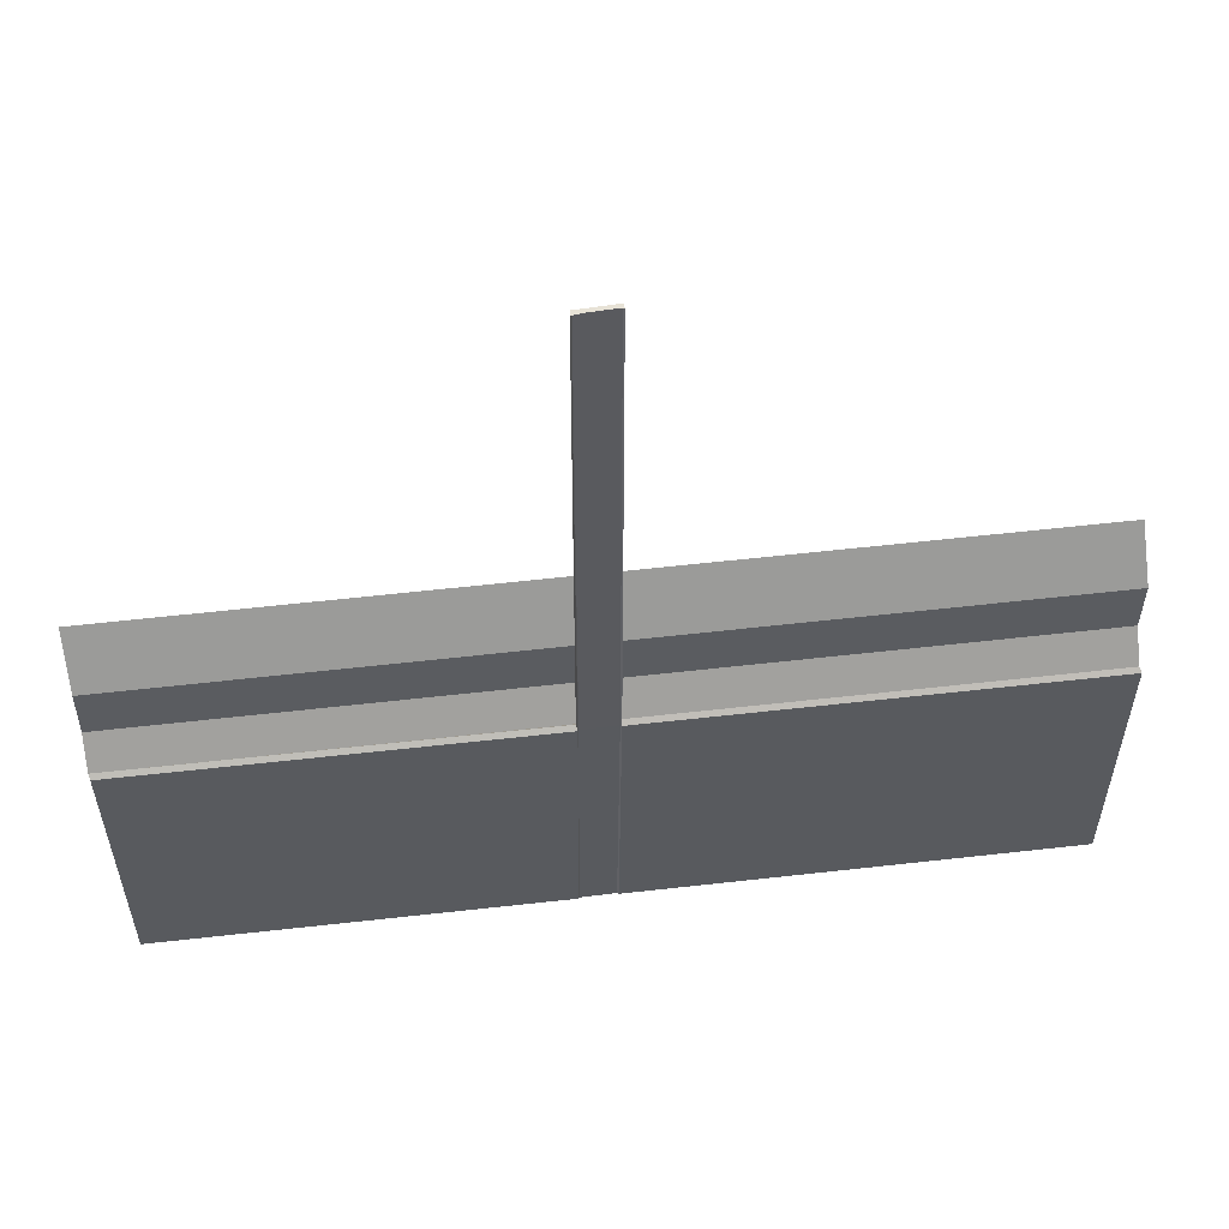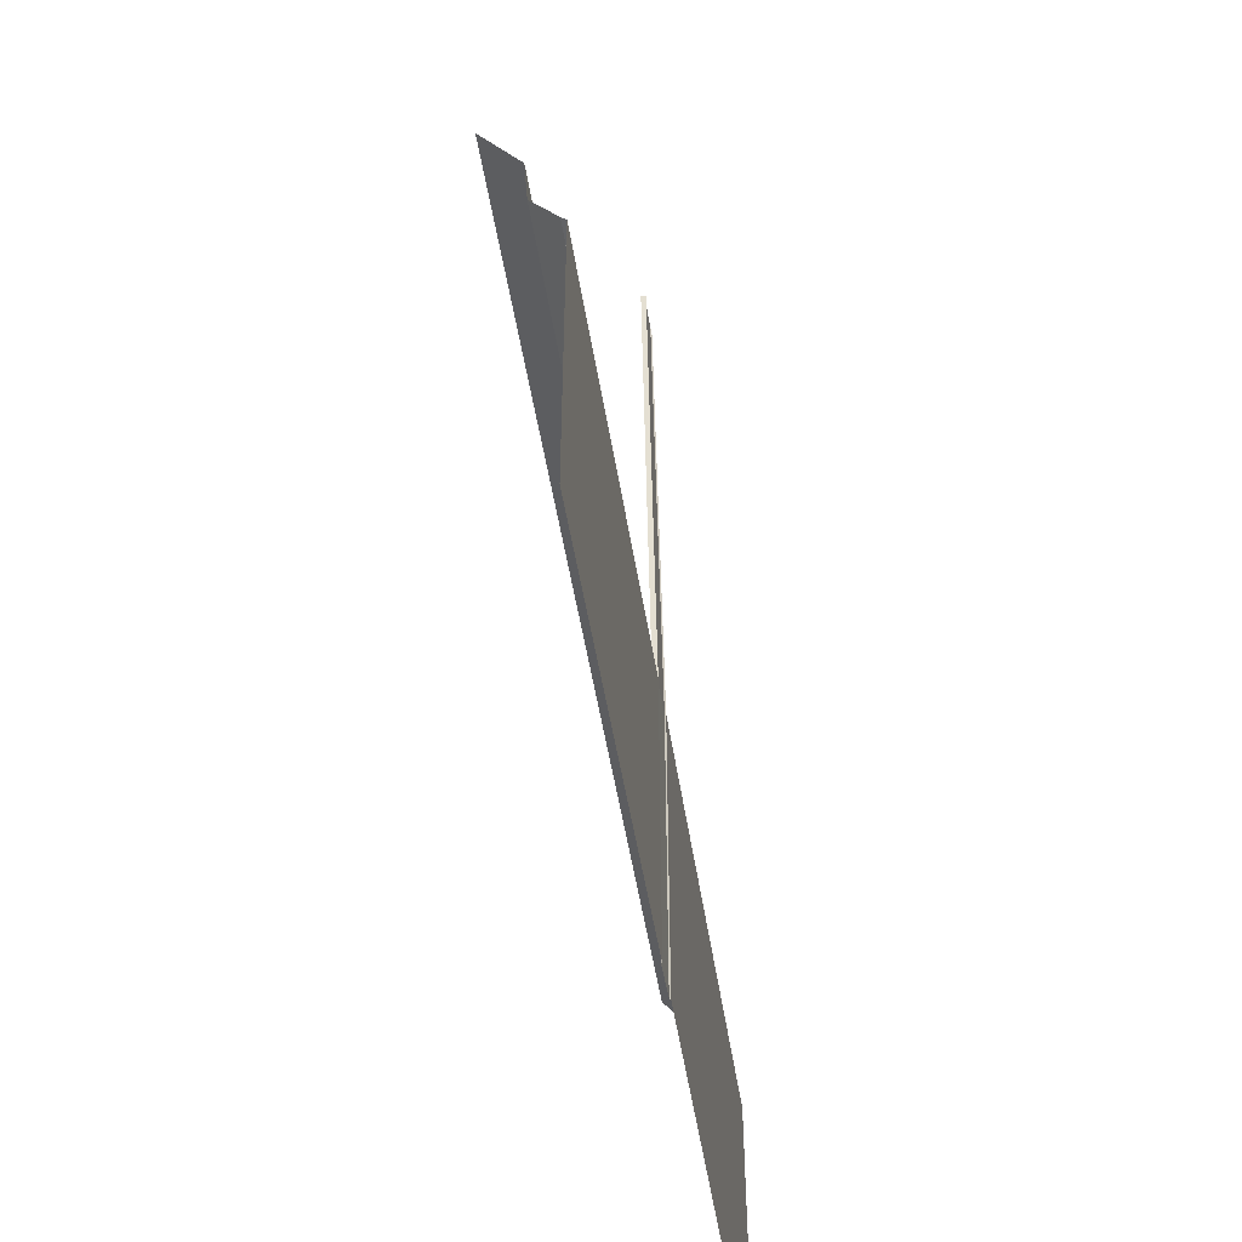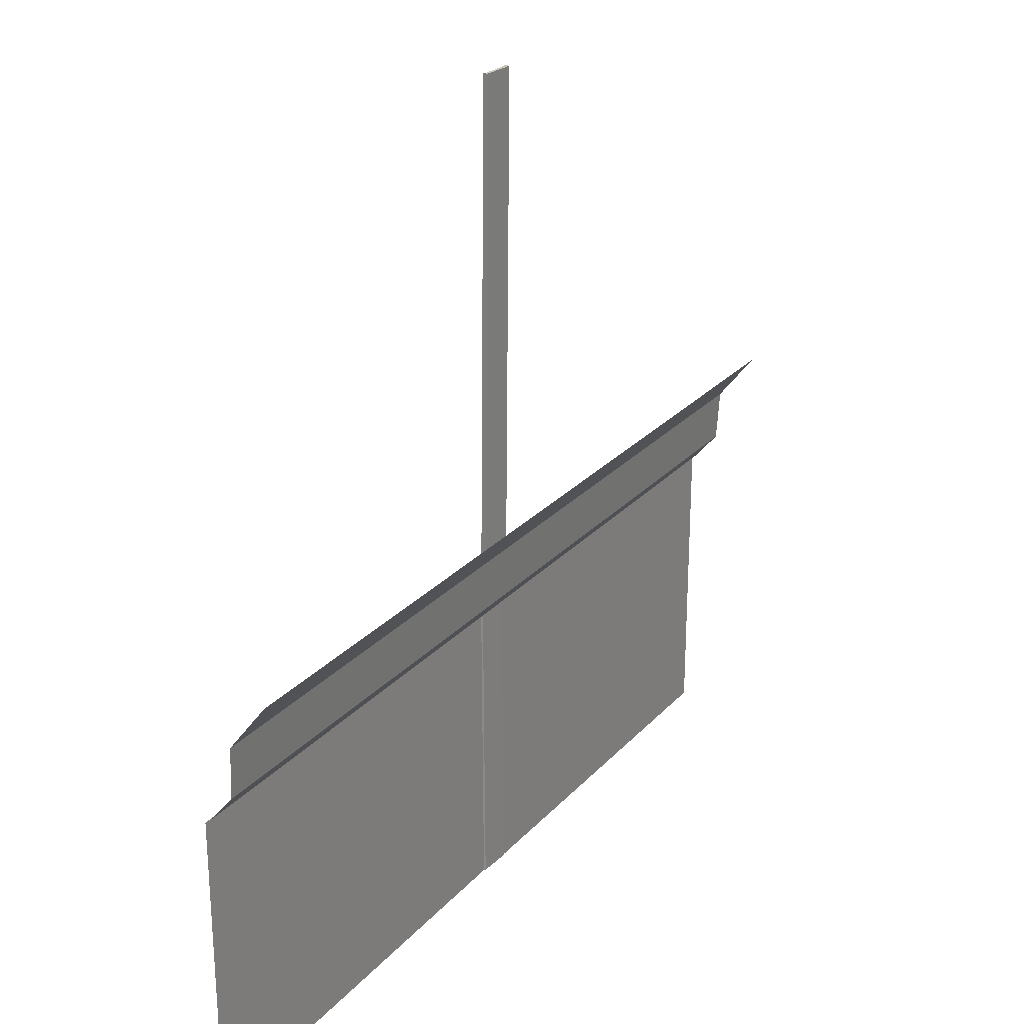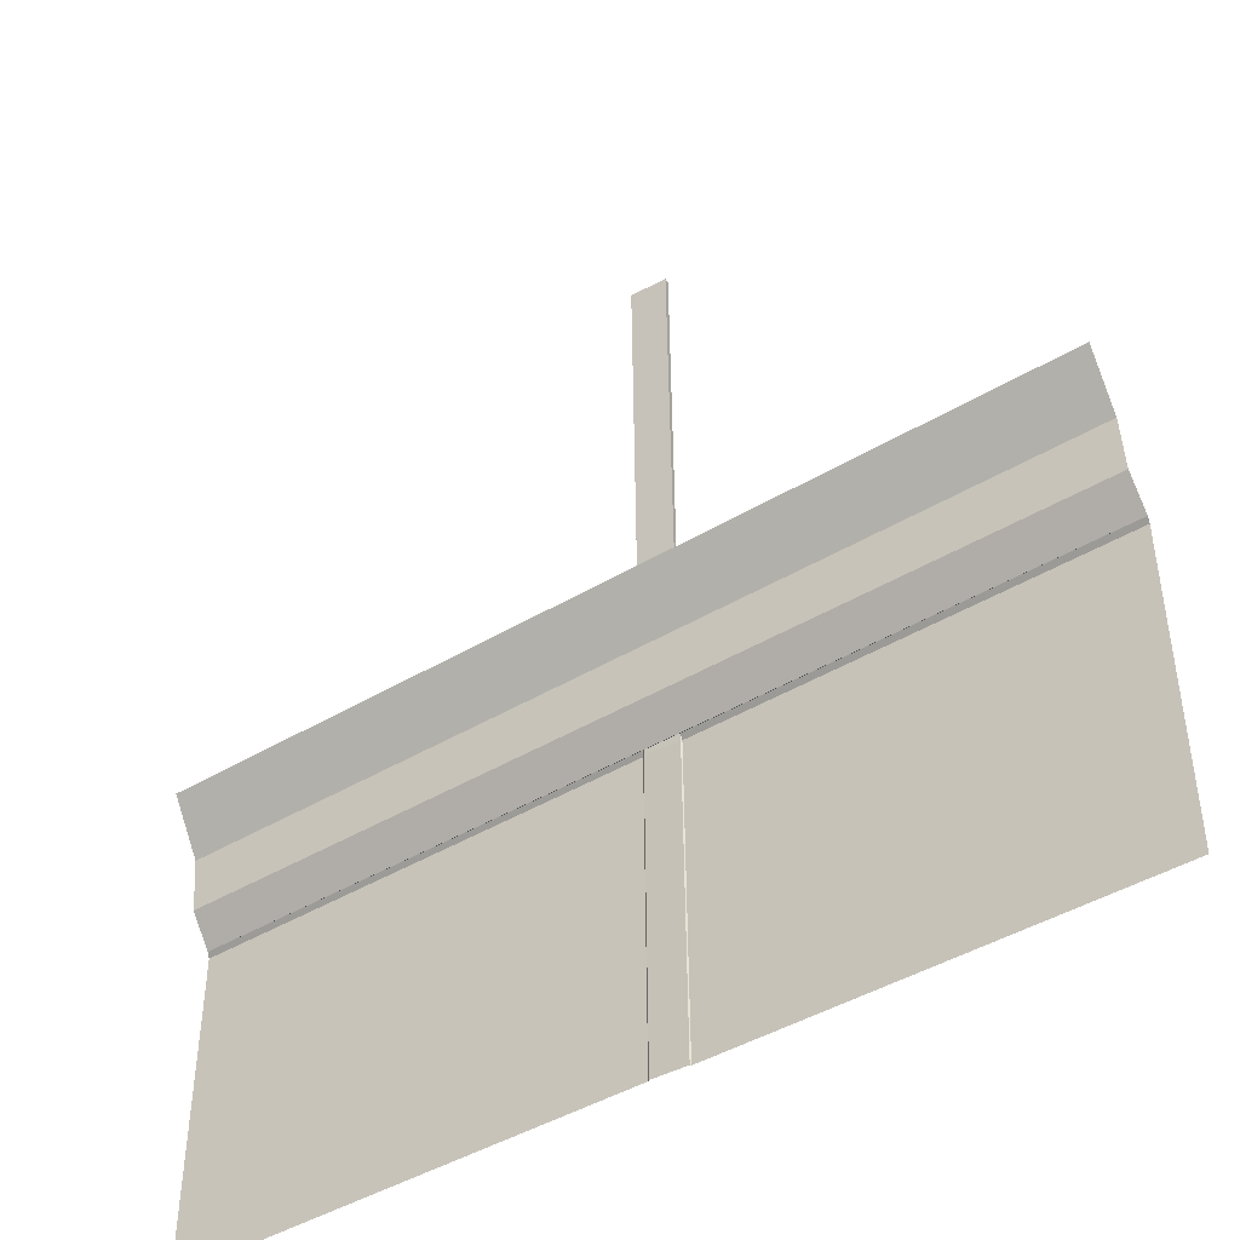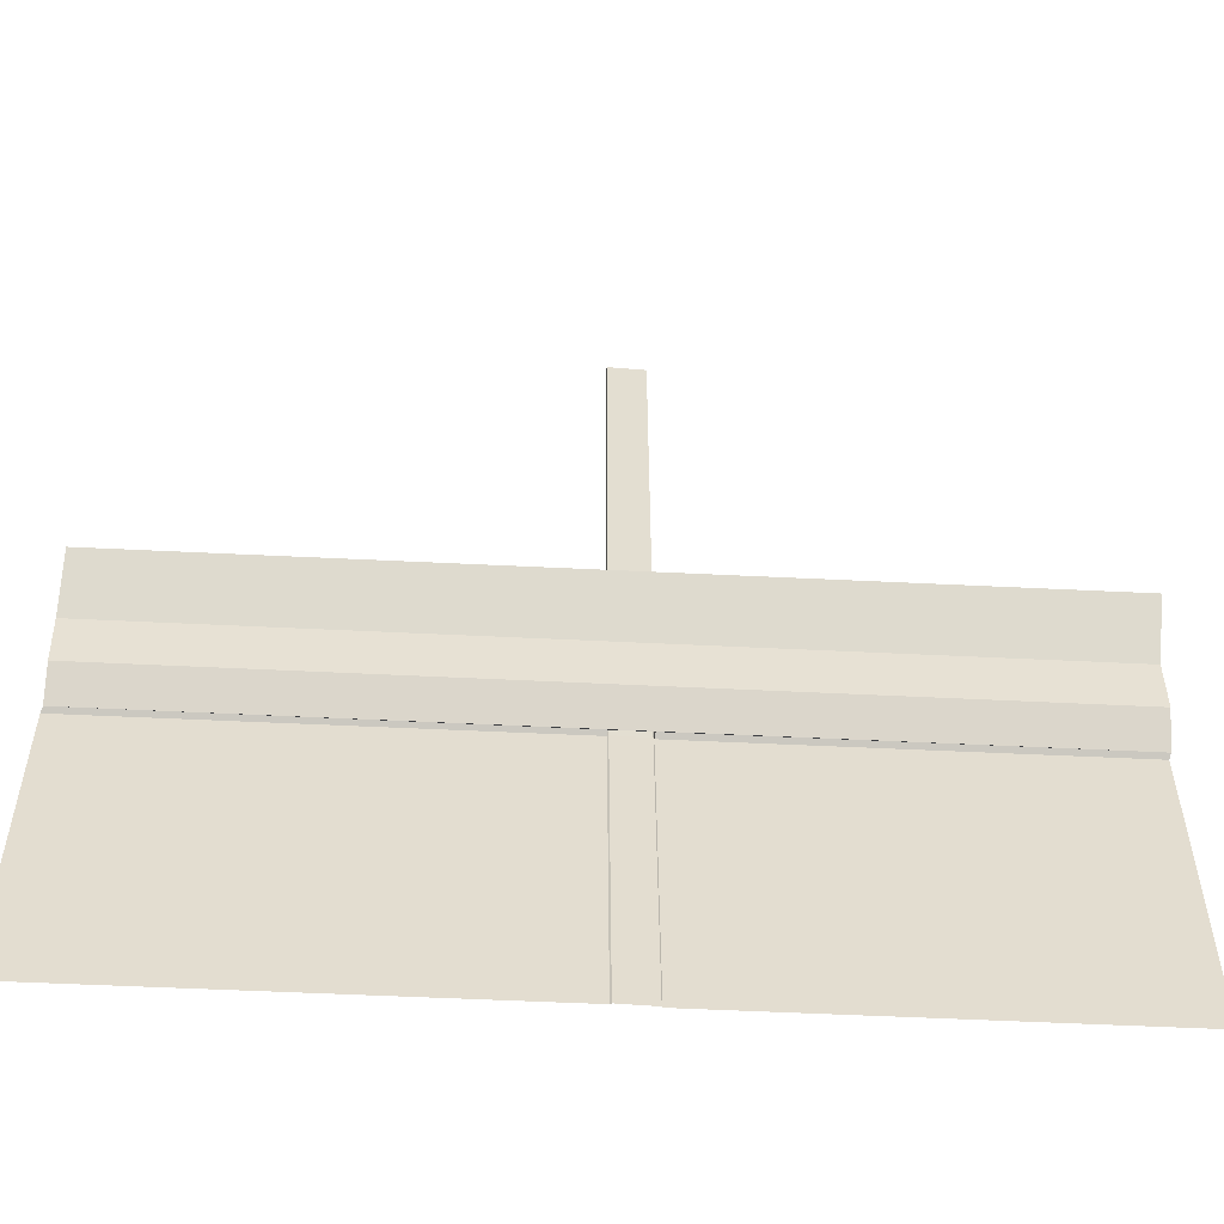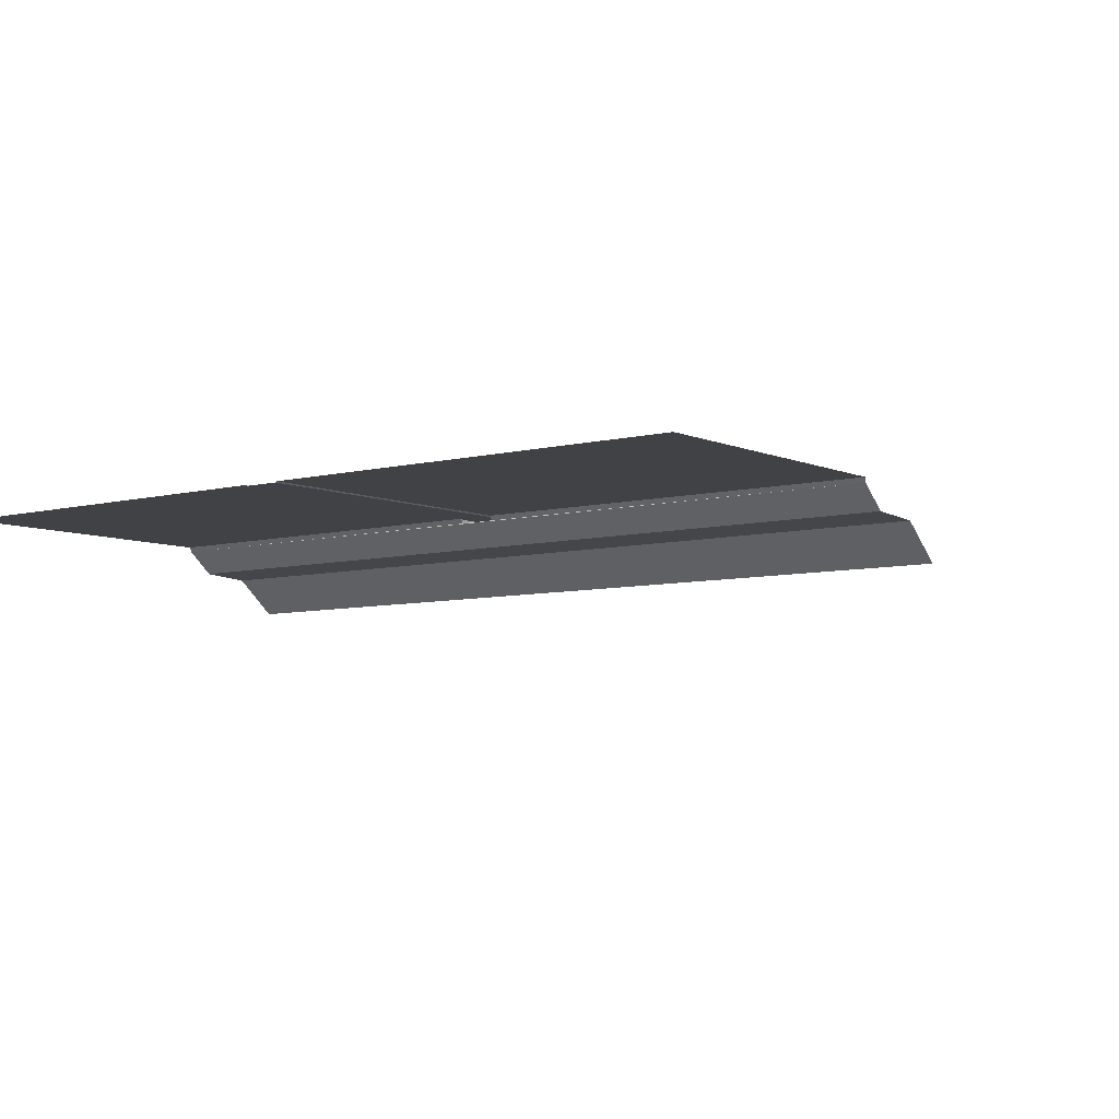
<metadata>
{"format":"obj","ext":"obj","renderer":"f3d","projection":"perspective","resolution":1024,"background":"white","views":[{"elev":57.8,"azim":173.3,"up":"+Z"},{"elev":-52.1,"azim":99.0,"up":"+Z"},{"elev":26.3,"azim":-58.2,"up":"+Z"},{"elev":-44.5,"azim":34.9,"up":"+Z"},{"elev":-55.1,"azim":-2.9,"up":"+Z"},{"elev":-6.4,"azim":-142.5,"up":"+Y"}]}
</metadata>
<code>
o Plane_Plane.002
v -7.591 0.7054 -2.487
v 0.3613 0.7054 -2.487
v -7.591 0.7054 -8.036
v 0.4037 0.7054 -8.036
v -7.543 0.2046 -1.911
v -7.573 0.1418 -0.9627
v 0.38 0.6221 -2.424
v -7.557 0.6221 -2.424
v 1.03 0.6968 -2.523
v 1.072 0.6968 -8.072
v 1.049 0.6135 -2.46
v 8.326 0.6724 -2.555
v 8.326 0.6724 -8.105
v 8.356 0.1717 -1.98
v 8.345 0.1089 -1.031
v 8.348 0.5892 -2.493
v 0.3358 0.4974 7.466
v 0.3311 0.5806 7.463
v 1.004 0.5036 7.433
v 0.9998 0.5869 7.429
v 0.4314 0.686 -8.038
v 0.3873 0.686 -2.489
v 0.356 0.5617 7.461
v 1.014 0.6782 -2.521
v 0.9831 0.5673 7.431
v 1.059 0.6782 -8.07
v -7.521 -0.5094 -0.09316
v 8.397 -0.5423 -0.1619
f 1 2 4 3
f 8 5 14 16
f 26 24 9 10
f 22 2 18 23
f 17 19 20 25 23 18
f 10 9 12 13
f 9 11 16 12
f 2 7 17 18
f 11 9 20 19
f 24 22 23 25
f 4 2 22 21
f 9 24 25 20
f 21 22 24 26
f 6 15 14 5
f 1 8 7 2
f 7 11 19 17
f 8 16 11 7
f 15 6 27 28

</code>
